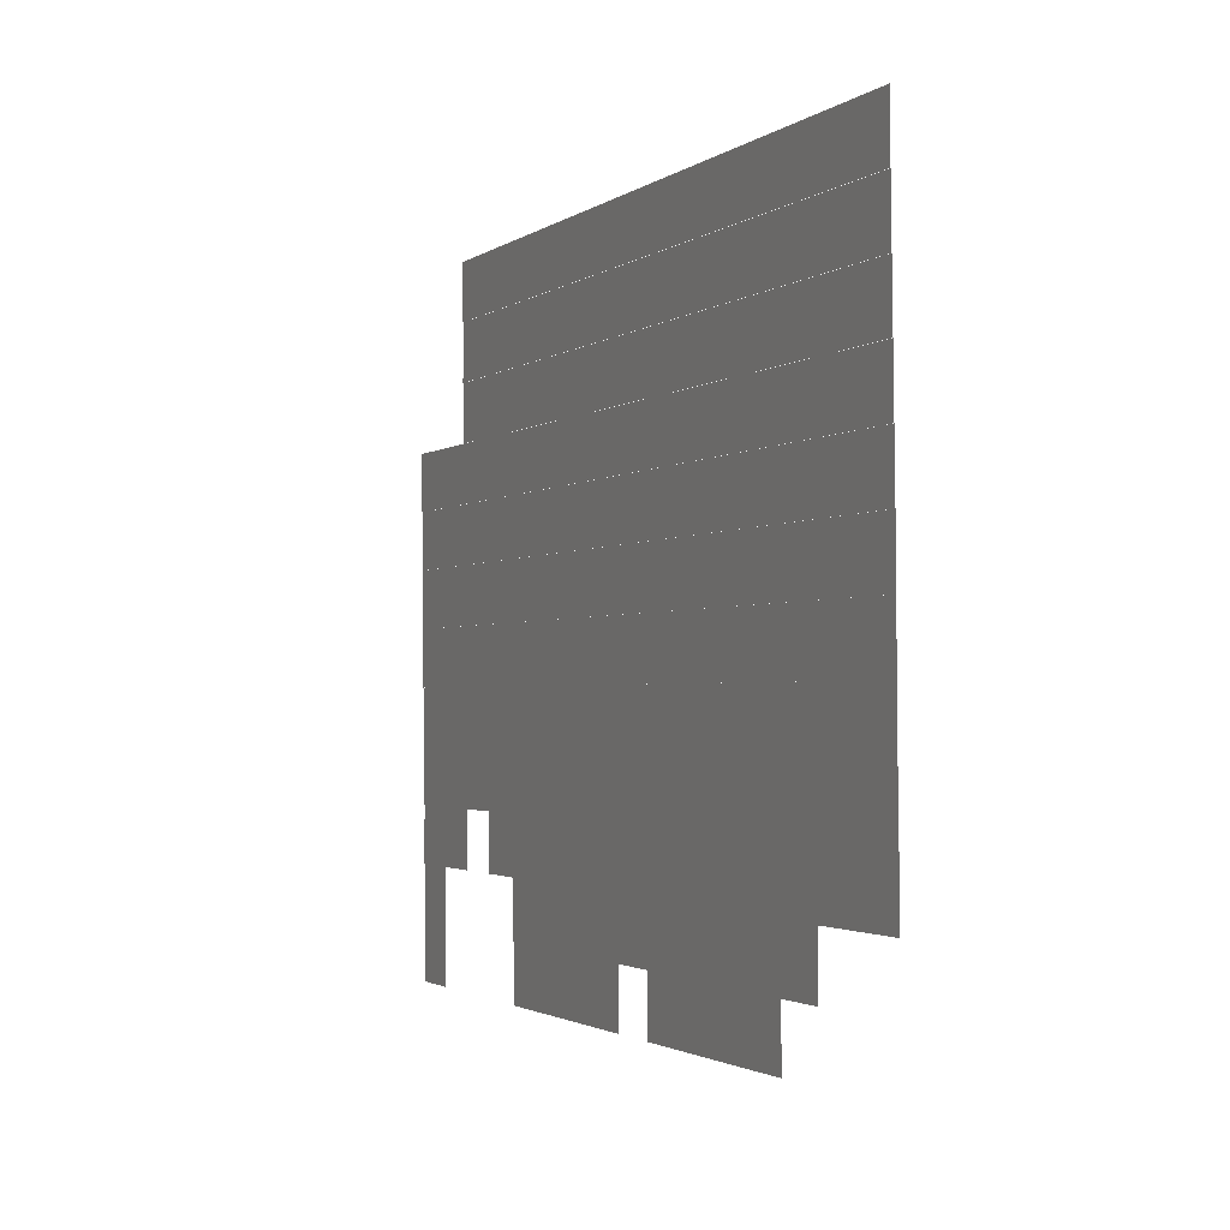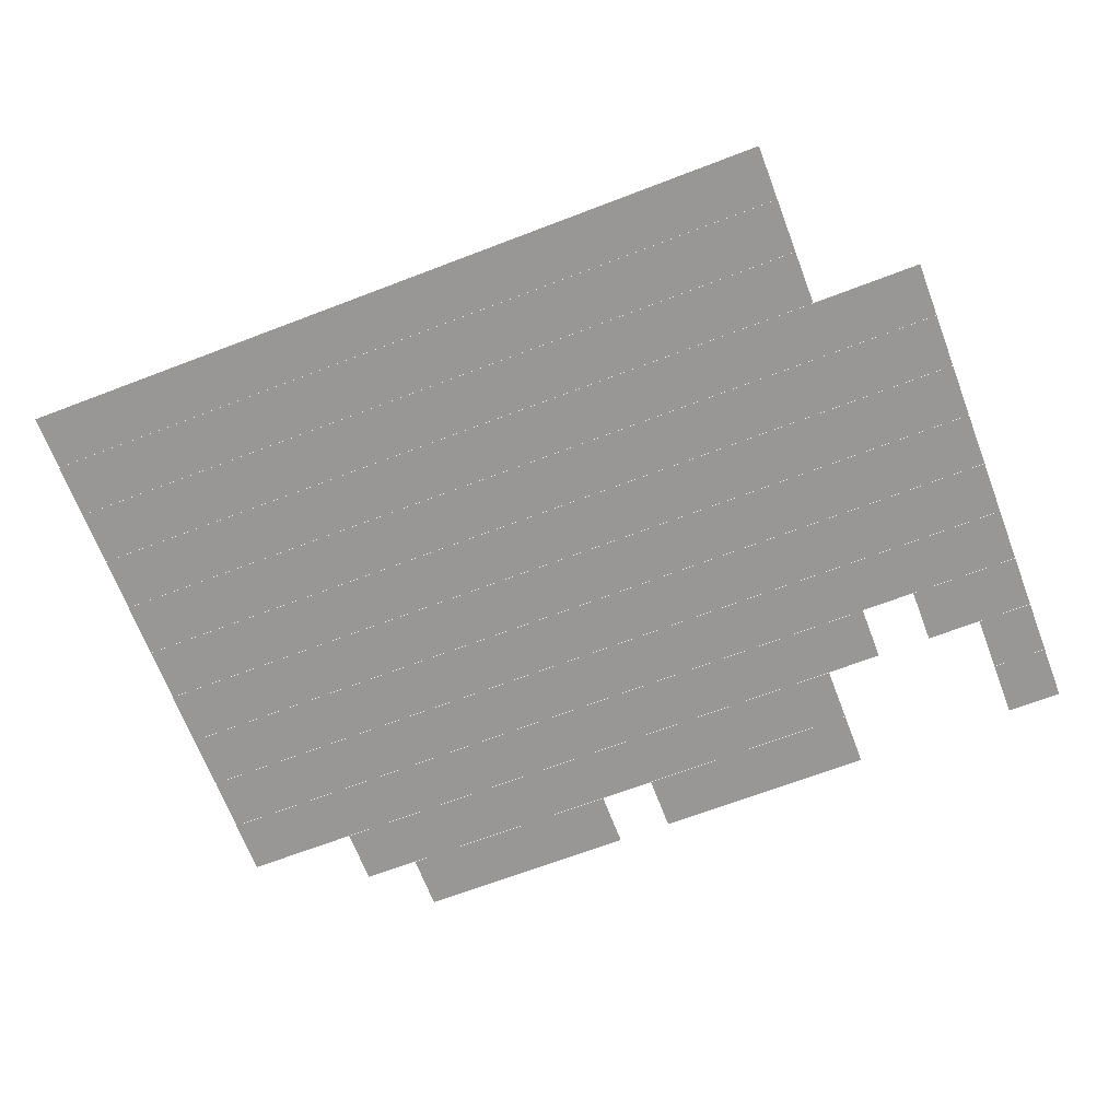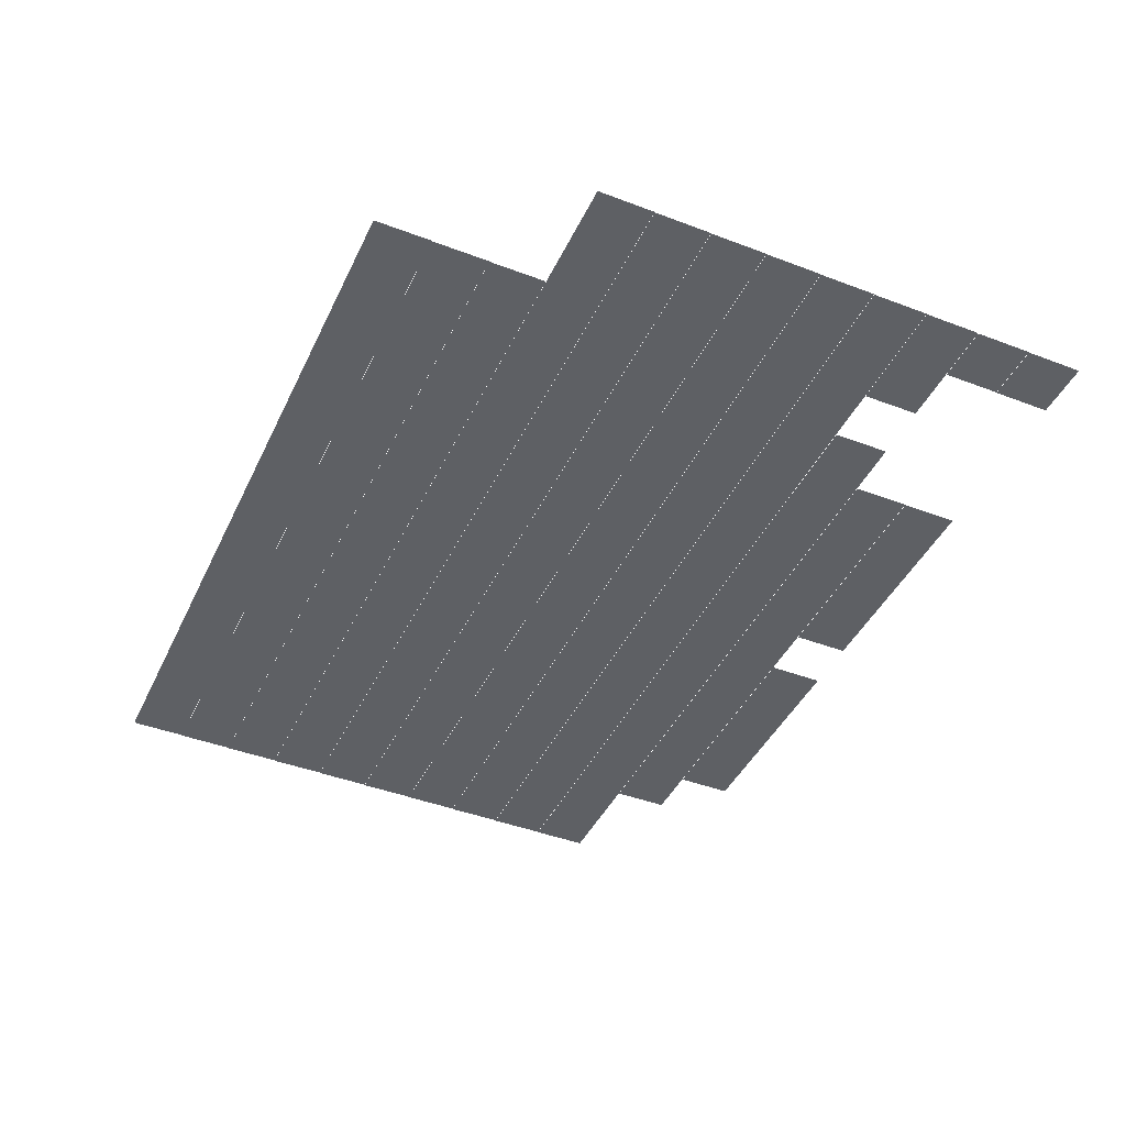
<metadata>
{"format":"obj","ext":"obj","renderer":"f3d","projection":"perspective","resolution":1024,"background":"white","views":[{"elev":-1.9,"azim":65.8,"up":"+Y"},{"elev":-68.2,"azim":-159.1,"up":"+Z"},{"elev":-43.0,"azim":-114.2,"up":"+Z"}]}
</metadata>
<code>
v 0 -1 -0.01
v -1 -1 -0.01
v -1 0 -0.01
v 0 0 -0.01
v -1 -1 -0.01
v -2 -1 -0.01
v -2 0 -0.01
v -1 0 -0.01
v -2 -1 -0.01
v -3 -1 -0.01
v -3 0 -0.01
v -2 0 -0.01
v -3 -1 -0.01
v -4 -1 -0.01
v -4 0 -0.01
v -3 0 -0.01
v -4 -1 -0.01
v -5 -1 -0.01
v -5 0 -0.01
v -4 0 -0.01
v -5 -1 -0.01
v -6 -1 -0.01
v -6 0 -0.01
v -5 0 -0.01
v -6 -1 -0.01
v -7 -1 -0.01
v -7 0 -0.01
v -6 0 -0.01
v -7 -1 -0.01
v -8 -1 -0.01
v -8 0 -0.01
v -7 0 -0.01
v -8 -1 -0.01
v -9 -1 -0.01
v -9 0 -0.01
v -8 0 -0.01
v -9 -1 -0.01
v -10 -1 -0.01
v -10 0 -0.01
v -9 0 -0.01
v -10 -1 -0.01
v -11 -1 -0.01
v -11 0 -0.01
v -10 0 -0.01
v -11 -1 -0.01
v -12 -1 -0.01
v -12 0 -0.01
v -11 0 -0.01
v -12 -1 -0.01
v -13 -1 -0.01
v -13 0 -0.01
v -12 0 -0.01
v -13 -1 -0.01
v -14 -1 -0.01
v -14 0 -0.01
v -13 0 -0.01
v 0 -2 -0.02
v -1 -2 -0.02
v -1 -1 -0.02
v 0 -1 -0.02
v -1 -2 -0.02
v -2 -2 -0.02
v -2 -1 -0.02
v -1 -1 -0.02
v -2 -2 -0.02
v -3 -2 -0.02
v -3 -1 -0.02
v -2 -1 -0.02
v -3 -2 -0.02
v -4 -2 -0.02
v -4 -1 -0.02
v -3 -1 -0.02
v -4 -2 -0.02
v -5 -2 -0.02
v -5 -1 -0.02
v -4 -1 -0.02
v -5 -2 -0.02
v -6 -2 -0.02
v -6 -1 -0.02
v -5 -1 -0.02
v -6 -2 -0.02
v -7 -2 -0.02
v -7 -1 -0.02
v -6 -1 -0.02
v -7 -2 -0.02
v -8 -2 -0.02
v -8 -1 -0.02
v -7 -1 -0.02
v -8 -2 -0.02
v -9 -2 -0.02
v -9 -1 -0.02
v -8 -1 -0.02
v -9 -2 -0.02
v -10 -2 -0.02
v -10 -1 -0.02
v -9 -1 -0.02
v -10 -2 -0.02
v -11 -2 -0.02
v -11 -1 -0.02
v -10 -1 -0.02
v -11 -2 -0.02
v -12 -2 -0.02
v -12 -1 -0.02
v -11 -1 -0.02
v -12 -2 -0.02
v -13 -2 -0.02
v -13 -1 -0.02
v -12 -1 -0.02
v -13 -2 -0.02
v -14 -2 -0.02
v -14 -1 -0.02
v -13 -1 -0.02
v 0 -3 -0.03
v -1 -3 -0.03
v -1 -2 -0.03
v 0 -2 -0.03
v -1 -3 -0.03
v -2 -3 -0.03
v -2 -2 -0.03
v -1 -2 -0.03
v -2 -3 -0.03
v -3 -3 -0.03
v -3 -2 -0.03
v -2 -2 -0.03
v -3 -3 -0.03
v -4 -3 -0.03
v -4 -2 -0.03
v -3 -2 -0.03
v -4 -3 -0.03
v -5 -3 -0.03
v -5 -2 -0.03
v -4 -2 -0.03
v -5 -3 -0.03
v -6 -3 -0.03
v -6 -2 -0.03
v -5 -2 -0.03
v -6 -3 -0.03
v -7 -3 -0.03
v -7 -2 -0.03
v -6 -2 -0.03
v -7 -3 -0.03
v -8 -3 -0.03
v -8 -2 -0.03
v -7 -2 -0.03
v -8 -3 -0.03
v -9 -3 -0.03
v -9 -2 -0.03
v -8 -2 -0.03
v -9 -3 -0.03
v -10 -3 -0.03
v -10 -2 -0.03
v -9 -2 -0.03
v -10 -3 -0.03
v -11 -3 -0.03
v -11 -2 -0.03
v -10 -2 -0.03
v -11 -3 -0.03
v -12 -3 -0.03
v -12 -2 -0.03
v -11 -2 -0.03
v -12 -3 -0.03
v -13 -3 -0.03
v -13 -2 -0.03
v -12 -2 -0.03
v -13 -3 -0.03
v -14 -3 -0.03
v -14 -2 -0.03
v -13 -2 -0.03
v 0 -4 -0.04
v -1 -4 -0.04
v -1 -3 -0.04
v 0 -3 -0.04
v -1 -4 -0.04
v -2 -4 -0.04
v -2 -3 -0.04
v -1 -3 -0.04
v -2 -4 -0.04
v -3 -4 -0.04
v -3 -3 -0.04
v -2 -3 -0.04
v -3 -4 -0.04
v -4 -4 -0.04
v -4 -3 -0.04
v -3 -3 -0.04
v -4 -4 -0.04
v -5 -4 -0.04
v -5 -3 -0.04
v -4 -3 -0.04
v -5 -4 -0.04
v -6 -4 -0.04
v -6 -3 -0.04
v -5 -3 -0.04
v -6 -4 -0.04
v -7 -4 -0.04
v -7 -3 -0.04
v -6 -3 -0.04
v -7 -4 -0.04
v -8 -4 -0.04
v -8 -3 -0.04
v -7 -3 -0.04
v -8 -4 -0.04
v -9 -4 -0.04
v -9 -3 -0.04
v -8 -3 -0.04
v -9 -4 -0.04
v -10 -4 -0.04
v -10 -3 -0.04
v -9 -3 -0.04
v -10 -4 -0.04
v -11 -4 -0.04
v -11 -3 -0.04
v -10 -3 -0.04
v -11 -4 -0.04
v -12 -4 -0.04
v -12 -3 -0.04
v -11 -3 -0.04
v -12 -4 -0.04
v -13 -4 -0.04
v -13 -3 -0.04
v -12 -3 -0.04
v -13 -4 -0.04
v -14 -4 -0.04
v -14 -3 -0.04
v -13 -3 -0.04
v -14 -4 -0.04
v -15 -4 -0.04
v -15 -3 -0.04
v -14 -3 -0.04
v -15 -4 -0.04
v -16 -4 -0.04
v -16 -3 -0.04
v -15 -3 -0.04
v 0 -5 -0.05
v -1 -5 -0.05
v -1 -4 -0.05
v 0 -4 -0.05
v -1 -5 -0.05
v -2 -5 -0.05
v -2 -4 -0.05
v -1 -4 -0.05
v -2 -5 -0.05
v -3 -5 -0.05
v -3 -4 -0.05
v -2 -4 -0.05
v -3 -5 -0.05
v -4 -5 -0.05
v -4 -4 -0.05
v -3 -4 -0.05
v -4 -5 -0.05
v -5 -5 -0.05
v -5 -4 -0.05
v -4 -4 -0.05
v -5 -5 -0.05
v -6 -5 -0.05
v -6 -4 -0.05
v -5 -4 -0.05
v -6 -5 -0.05
v -7 -5 -0.05
v -7 -4 -0.05
v -6 -4 -0.05
v -7 -5 -0.05
v -8 -5 -0.05
v -8 -4 -0.05
v -7 -4 -0.05
v -8 -5 -0.05
v -9 -5 -0.05
v -9 -4 -0.05
v -8 -4 -0.05
v -9 -5 -0.05
v -10 -5 -0.05
v -10 -4 -0.05
v -9 -4 -0.05
v -10 -5 -0.05
v -11 -5 -0.05
v -11 -4 -0.05
v -10 -4 -0.05
v -11 -5 -0.05
v -12 -5 -0.05
v -12 -4 -0.05
v -11 -4 -0.05
v -12 -5 -0.05
v -13 -5 -0.05
v -13 -4 -0.05
v -12 -4 -0.05
v -13 -5 -0.05
v -14 -5 -0.05
v -14 -4 -0.05
v -13 -4 -0.05
v -14 -5 -0.05
v -15 -5 -0.05
v -15 -4 -0.05
v -14 -4 -0.05
v -15 -5 -0.05
v -16 -5 -0.05
v -16 -4 -0.05
v -15 -4 -0.05
v 0 -6 -0.06
v -1 -6 -0.06
v -1 -5 -0.06
v 0 -5 -0.06
v -1 -6 -0.06
v -2 -6 -0.06
v -2 -5 -0.06
v -1 -5 -0.06
v -2 -6 -0.06
v -3 -6 -0.06
v -3 -5 -0.06
v -2 -5 -0.06
v -3 -6 -0.06
v -4 -6 -0.06
v -4 -5 -0.06
v -3 -5 -0.06
v -4 -6 -0.06
v -5 -6 -0.06
v -5 -5 -0.06
v -4 -5 -0.06
v -5 -6 -0.06
v -6 -6 -0.06
v -6 -5 -0.06
v -5 -5 -0.06
v -6 -6 -0.06
v -7 -6 -0.06
v -7 -5 -0.06
v -6 -5 -0.06
v -7 -6 -0.06
v -8 -6 -0.06
v -8 -5 -0.06
v -7 -5 -0.06
v -8 -6 -0.06
v -9 -6 -0.06
v -9 -5 -0.06
v -8 -5 -0.06
v -9 -6 -0.06
v -10 -6 -0.06
v -10 -5 -0.06
v -9 -5 -0.06
v -10 -6 -0.06
v -11 -6 -0.06
v -11 -5 -0.06
v -10 -5 -0.06
v -11 -6 -0.06
v -12 -6 -0.06
v -12 -5 -0.06
v -11 -5 -0.06
v -12 -6 -0.06
v -13 -6 -0.06
v -13 -5 -0.06
v -12 -5 -0.06
v -13 -6 -0.06
v -14 -6 -0.06
v -14 -5 -0.06
v -13 -5 -0.06
v -14 -6 -0.06
v -15 -6 -0.06
v -15 -5 -0.06
v -14 -5 -0.06
v -15 -6 -0.06
v -16 -6 -0.06
v -16 -5 -0.06
v -15 -5 -0.06
v 0 -7 -0.07
v -1 -7 -0.07
v -1 -6 -0.07
v 0 -6 -0.07
v -1 -7 -0.07
v -2 -7 -0.07
v -2 -6 -0.07
v -1 -6 -0.07
v -2 -7 -0.07
v -3 -7 -0.07
v -3 -6 -0.07
v -2 -6 -0.07
v -3 -7 -0.07
v -4 -7 -0.07
v -4 -6 -0.07
v -3 -6 -0.07
v -4 -7 -0.07
v -5 -7 -0.07
v -5 -6 -0.07
v -4 -6 -0.07
v -5 -7 -0.07
v -6 -7 -0.07
v -6 -6 -0.07
v -5 -6 -0.07
v -6 -7 -0.07
v -7 -7 -0.07
v -7 -6 -0.07
v -6 -6 -0.07
v -7 -7 -0.07
v -8 -7 -0.07
v -8 -6 -0.07
v -7 -6 -0.07
v -8 -7 -0.07
v -9 -7 -0.07
v -9 -6 -0.07
v -8 -6 -0.07
v -9 -7 -0.07
v -10 -7 -0.07
v -10 -6 -0.07
v -9 -6 -0.07
v -10 -7 -0.07
v -11 -7 -0.07
v -11 -6 -0.07
v -10 -6 -0.07
v -11 -7 -0.07
v -12 -7 -0.07
v -12 -6 -0.07
v -11 -6 -0.07
v -12 -7 -0.07
v -13 -7 -0.07
v -13 -6 -0.07
v -12 -6 -0.07
v -13 -7 -0.07
v -14 -7 -0.07
v -14 -6 -0.07
v -13 -6 -0.07
v -14 -7 -0.07
v -15 -7 -0.07
v -15 -6 -0.07
v -14 -6 -0.07
v -15 -7 -0.07
v -16 -7 -0.07
v -16 -6 -0.07
v -15 -6 -0.07
v 0 -8 -0.08
v -1 -8 -0.08
v -1 -7 -0.08
v 0 -7 -0.08
v -1 -8 -0.08
v -2 -8 -0.08
v -2 -7 -0.08
v -1 -7 -0.08
v -2 -8 -0.08
v -3 -8 -0.08
v -3 -7 -0.08
v -2 -7 -0.08
v -3 -8 -0.08
v -4 -8 -0.08
v -4 -7 -0.08
v -3 -7 -0.08
v -4 -8 -0.08
v -5 -8 -0.08
v -5 -7 -0.08
v -4 -7 -0.08
v -5 -8 -0.08
v -6 -8 -0.08
v -6 -7 -0.08
v -5 -7 -0.08
v -6 -8 -0.08
v -7 -8 -0.08
v -7 -7 -0.08
v -6 -7 -0.08
v -7 -8 -0.08
v -8 -8 -0.08
v -8 -7 -0.08
v -7 -7 -0.08
v -8 -8 -0.08
v -9 -8 -0.08
v -9 -7 -0.08
v -8 -7 -0.08
v -9 -8 -0.08
v -10 -8 -0.08
v -10 -7 -0.08
v -9 -7 -0.08
v -10 -8 -0.08
v -11 -8 -0.08
v -11 -7 -0.08
v -10 -7 -0.08
v -11 -8 -0.08
v -12 -8 -0.08
v -12 -7 -0.08
v -11 -7 -0.08
v -12 -8 -0.08
v -13 -8 -0.08
v -13 -7 -0.08
v -12 -7 -0.08
v -13 -8 -0.08
v -14 -8 -0.08
v -14 -7 -0.08
v -13 -7 -0.08
v -14 -8 -0.08
v -15 -8 -0.08
v -15 -7 -0.08
v -14 -7 -0.08
v -15 -8 -0.08
v -16 -8 -0.08
v -16 -7 -0.08
v -15 -7 -0.08
v 0 -9 -0.09
v -1 -9 -0.09
v -1 -8 -0.09
v 0 -8 -0.09
v -1 -9 -0.09
v -2 -9 -0.09
v -2 -8 -0.09
v -1 -8 -0.09
v -2 -9 -0.09
v -3 -9 -0.09
v -3 -8 -0.09
v -2 -8 -0.09
v -3 -9 -0.09
v -4 -9 -0.09
v -4 -8 -0.09
v -3 -8 -0.09
v -4 -9 -0.09
v -5 -9 -0.09
v -5 -8 -0.09
v -4 -8 -0.09
v -5 -9 -0.09
v -6 -9 -0.09
v -6 -8 -0.09
v -5 -8 -0.09
v -6 -9 -0.09
v -7 -9 -0.09
v -7 -8 -0.09
v -6 -8 -0.09
v -7 -9 -0.09
v -8 -9 -0.09
v -8 -8 -0.09
v -7 -8 -0.09
v -8 -9 -0.09
v -9 -9 -0.09
v -9 -8 -0.09
v -8 -8 -0.09
v -9 -9 -0.09
v -10 -9 -0.09
v -10 -8 -0.09
v -9 -8 -0.09
v -10 -9 -0.09
v -11 -9 -0.09
v -11 -8 -0.09
v -10 -8 -0.09
v -11 -9 -0.09
v -12 -9 -0.09
v -12 -8 -0.09
v -11 -8 -0.09
v -12 -9 -0.09
v -13 -9 -0.09
v -13 -8 -0.09
v -12 -8 -0.09
v -13 -9 -0.09
v -14 -9 -0.09
v -14 -8 -0.09
v -13 -8 -0.09
v -14 -9 -0.09
v -15 -9 -0.09
v -15 -8 -0.09
v -14 -8 -0.09
v -15 -9 -0.09
v -16 -9 -0.09
v -16 -8 -0.09
v -15 -8 -0.09
v 0 -10 -0.1
v -1 -10 -0.1
v -1 -9 -0.1
v 0 -9 -0.1
v -1 -10 -0.1
v -2 -10 -0.1
v -2 -9 -0.1
v -1 -9 -0.1
v -2 -10 -0.1
v -3 -10 -0.1
v -3 -9 -0.1
v -2 -9 -0.1
v -3 -10 -0.1
v -4 -10 -0.1
v -4 -9 -0.1
v -3 -9 -0.1
v -4 -10 -0.1
v -5 -10 -0.1
v -5 -9 -0.1
v -4 -9 -0.1
v -5 -10 -0.1
v -6 -10 -0.1
v -6 -9 -0.1
v -5 -9 -0.1
v -6 -10 -0.1
v -7 -10 -0.1
v -7 -9 -0.1
v -6 -9 -0.1
v -7 -10 -0.1
v -8 -10 -0.1
v -8 -9 -0.1
v -7 -9 -0.1
v -8 -10 -0.1
v -9 -10 -0.1
v -9 -9 -0.1
v -8 -9 -0.1
v -9 -10 -0.1
v -10 -10 -0.1
v -10 -9 -0.1
v -9 -9 -0.1
v -10 -10 -0.1
v -11 -10 -0.1
v -11 -9 -0.1
v -10 -9 -0.1
v -11 -10 -0.1
v -12 -10 -0.1
v -12 -9 -0.1
v -11 -9 -0.1
v -12 -10 -0.1
v -13 -10 -0.1
v -13 -9 -0.1
v -12 -9 -0.1
v -14 -10 -0.1
v -15 -10 -0.1
v -15 -9 -0.1
v -14 -9 -0.1
v -15 -10 -0.1
v -16 -10 -0.1
v -16 -9 -0.1
v -15 -9 -0.1
v -2 -11 -0.11
v -3 -11 -0.11
v -3 -10 -0.11
v -2 -10 -0.11
v -3 -11 -0.11
v -4 -11 -0.11
v -4 -10 -0.11
v -3 -10 -0.11
v -4 -11 -0.11
v -5 -11 -0.11
v -5 -10 -0.11
v -4 -10 -0.11
v -5 -11 -0.11
v -6 -11 -0.11
v -6 -10 -0.11
v -5 -10 -0.11
v -6 -11 -0.11
v -7 -11 -0.11
v -7 -10 -0.11
v -6 -10 -0.11
v -7 -11 -0.11
v -8 -11 -0.11
v -8 -10 -0.11
v -7 -10 -0.11
v -8 -11 -0.11
v -9 -11 -0.11
v -9 -10 -0.11
v -8 -10 -0.11
v -9 -11 -0.11
v -10 -11 -0.11
v -10 -10 -0.11
v -9 -10 -0.11
v -10 -11 -0.11
v -11 -11 -0.11
v -11 -10 -0.11
v -10 -10 -0.11
v -11 -11 -0.11
v -12 -11 -0.11
v -12 -10 -0.11
v -11 -10 -0.11
v -15 -11 -0.11
v -16 -11 -0.11
v -16 -10 -0.11
v -15 -10 -0.11
v -3 -12 -0.12
v -4 -12 -0.12
v -4 -11 -0.12
v -3 -11 -0.12
v -4 -12 -0.12
v -5 -12 -0.12
v -5 -11 -0.12
v -4 -11 -0.12
v -5 -12 -0.12
v -6 -12 -0.12
v -6 -11 -0.12
v -5 -11 -0.12
v -6 -12 -0.12
v -7 -12 -0.12
v -7 -11 -0.12
v -6 -11 -0.12
v -8 -12 -0.12
v -9 -12 -0.12
v -9 -11 -0.12
v -8 -11 -0.12
v -9 -12 -0.12
v -10 -12 -0.12
v -10 -11 -0.12
v -9 -11 -0.12
v -10 -12 -0.12
v -11 -12 -0.12
v -11 -11 -0.12
v -10 -11 -0.12
v -11 -12 -0.12
v -12 -12 -0.12
v -12 -11 -0.12
v -11 -11 -0.12
v -15 -12 -0.12
v -16 -12 -0.12
v -16 -11 -0.12
v -15 -11 -0.12
g sunrise_mesh_0013
f 1 2 3 4
f 5 6 7 8
f 9 10 11 12
f 13 14 15 16
f 17 18 19 20
f 21 22 23 24
f 25 26 27 28
f 29 30 31 32
f 33 34 35 36
f 37 38 39 40
f 41 42 43 44
f 45 46 47 48
f 49 50 51 52
f 53 54 55 56
f 57 58 59 60
f 61 62 63 64
f 65 66 67 68
f 69 70 71 72
f 73 74 75 76
f 77 78 79 80
f 81 82 83 84
f 85 86 87 88
f 89 90 91 92
f 93 94 95 96
f 97 98 99 100
f 101 102 103 104
f 105 106 107 108
f 109 110 111 112
f 113 114 115 116
f 117 118 119 120
f 121 122 123 124
f 125 126 127 128
f 129 130 131 132
f 133 134 135 136
f 137 138 139 140
f 141 142 143 144
f 145 146 147 148
f 149 150 151 152
f 153 154 155 156
f 157 158 159 160
f 161 162 163 164
f 165 166 167 168
f 169 170 171 172
f 173 174 175 176
f 177 178 179 180
f 181 182 183 184
f 185 186 187 188
f 189 190 191 192
f 193 194 195 196
f 197 198 199 200
f 201 202 203 204
f 205 206 207 208
f 209 210 211 212
f 213 214 215 216
f 217 218 219 220
f 221 222 223 224
f 225 226 227 228
f 229 230 231 232
f 233 234 235 236
f 237 238 239 240
f 241 242 243 244
f 245 246 247 248
f 249 250 251 252
f 253 254 255 256
f 257 258 259 260
f 261 262 263 264
f 265 266 267 268
f 269 270 271 272
f 273 274 275 276
f 277 278 279 280
f 281 282 283 284
f 285 286 287 288
f 289 290 291 292
f 293 294 295 296
f 297 298 299 300
f 301 302 303 304
f 305 306 307 308
f 309 310 311 312
f 313 314 315 316
f 317 318 319 320
f 321 322 323 324
f 325 326 327 328
f 329 330 331 332
f 333 334 335 336
f 337 338 339 340
f 341 342 343 344
f 345 346 347 348
f 349 350 351 352
f 353 354 355 356
f 357 358 359 360
f 361 362 363 364
f 365 366 367 368
f 369 370 371 372
f 373 374 375 376
f 377 378 379 380
f 381 382 383 384
f 385 386 387 388
f 389 390 391 392
f 393 394 395 396
f 397 398 399 400
f 401 402 403 404
f 405 406 407 408
f 409 410 411 412
f 413 414 415 416
f 417 418 419 420
f 421 422 423 424
f 425 426 427 428
f 429 430 431 432
f 433 434 435 436
f 437 438 439 440
f 441 442 443 444
f 445 446 447 448
f 449 450 451 452
f 453 454 455 456
f 457 458 459 460
f 461 462 463 464
f 465 466 467 468
f 469 470 471 472
f 473 474 475 476
f 477 478 479 480
f 481 482 483 484
f 485 486 487 488
f 489 490 491 492
f 493 494 495 496
f 497 498 499 500
f 501 502 503 504
f 505 506 507 508
f 509 510 511 512
f 513 514 515 516
f 517 518 519 520
f 521 522 523 524
f 525 526 527 528
f 529 530 531 532
f 533 534 535 536
f 537 538 539 540
f 541 542 543 544
f 545 546 547 548
f 549 550 551 552
f 553 554 555 556
f 557 558 559 560
f 561 562 563 564
f 565 566 567 568
f 569 570 571 572
f 573 574 575 576
f 577 578 579 580
f 581 582 583 584
f 585 586 587 588
f 589 590 591 592
f 593 594 595 596
f 597 598 599 600
f 601 602 603 604
f 605 606 607 608
f 609 610 611 612
f 613 614 615 616
f 617 618 619 620
f 621 622 623 624
f 625 626 627 628
f 629 630 631 632
f 633 634 635 636
f 637 638 639 640
f 641 642 643 644
f 645 646 647 648
f 649 650 651 652
f 653 654 655 656
f 657 658 659 660
f 661 662 663 664
f 665 666 667 668
f 669 670 671 672
f 673 674 675 676
f 677 678 679 680
f 681 682 683 684
f 685 686 687 688
f 689 690 691 692

</code>
